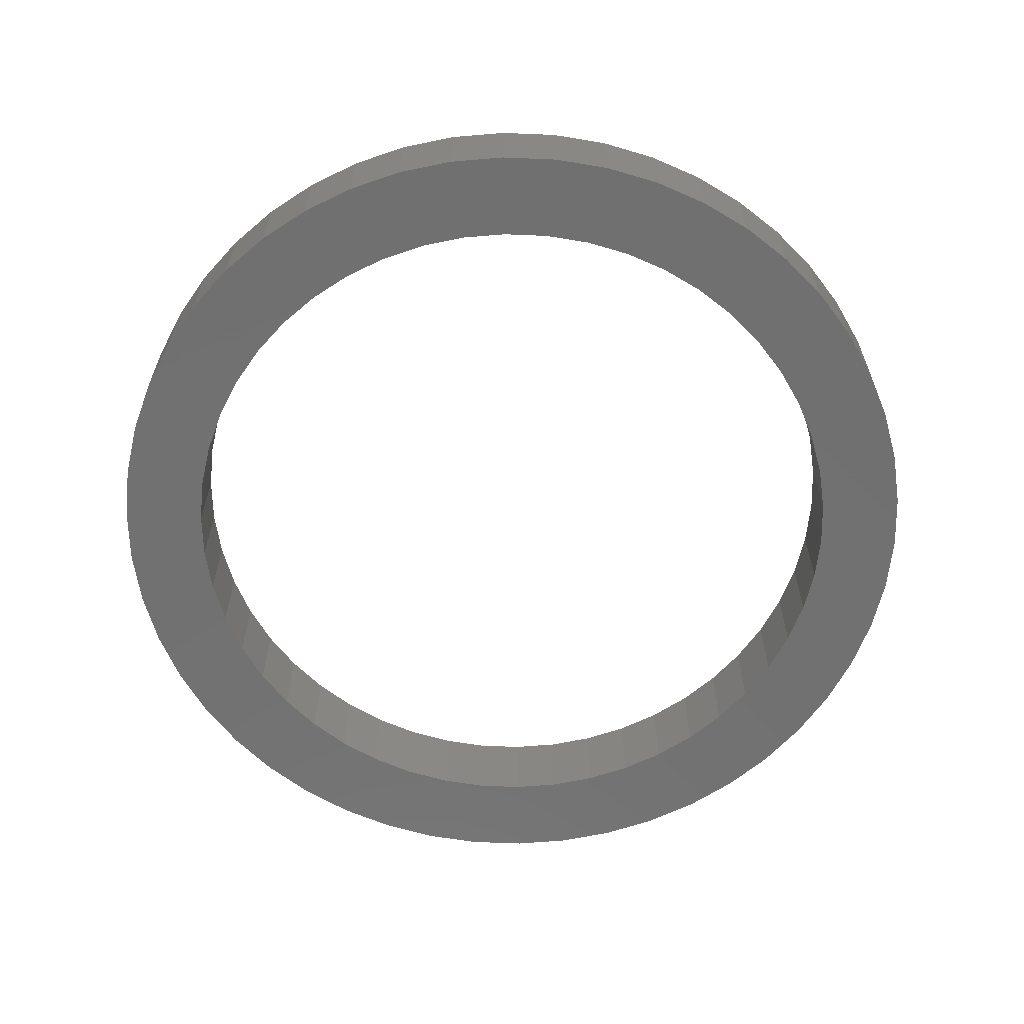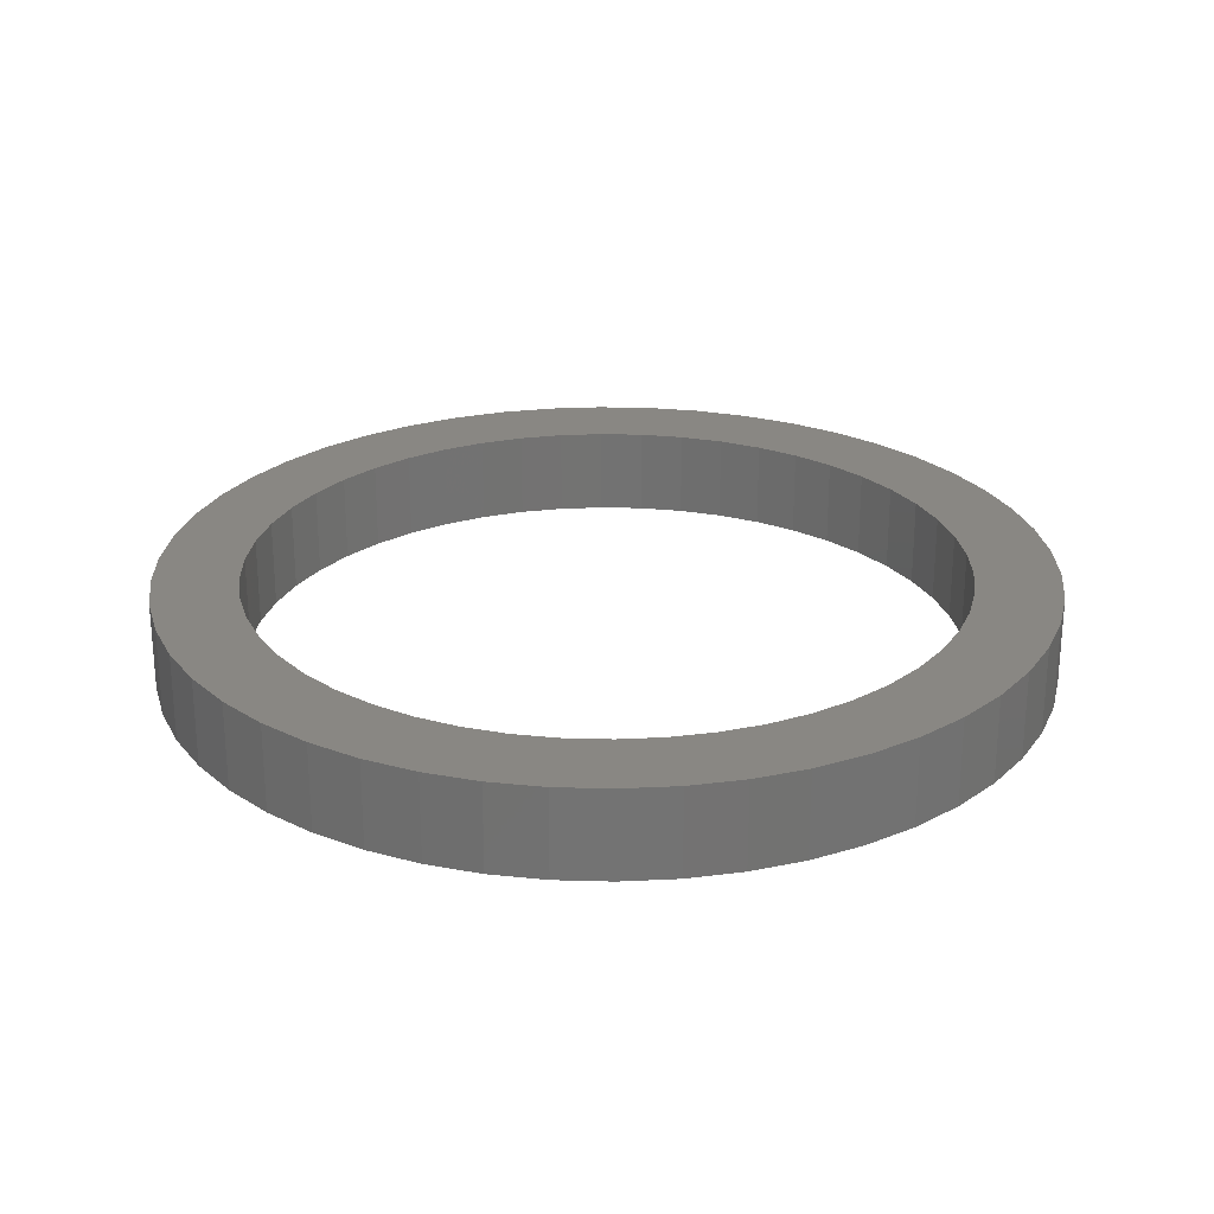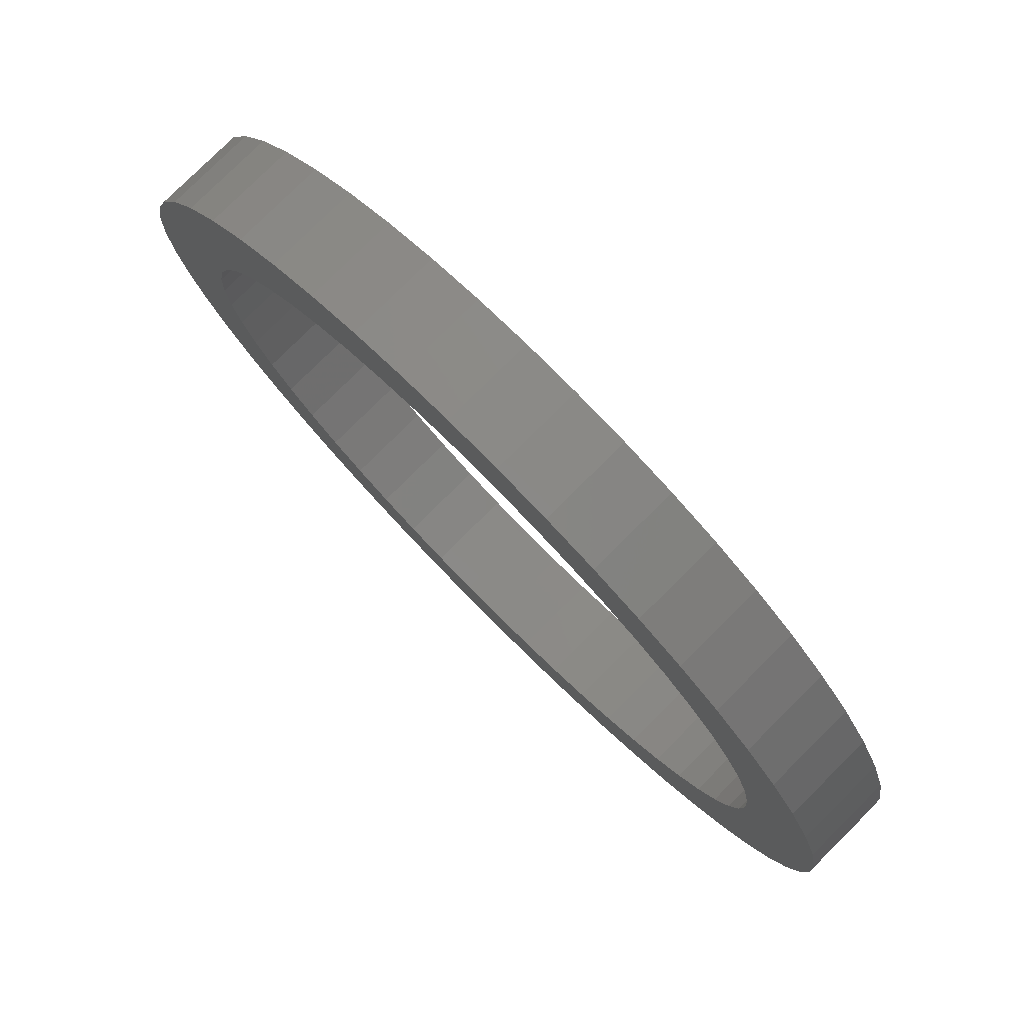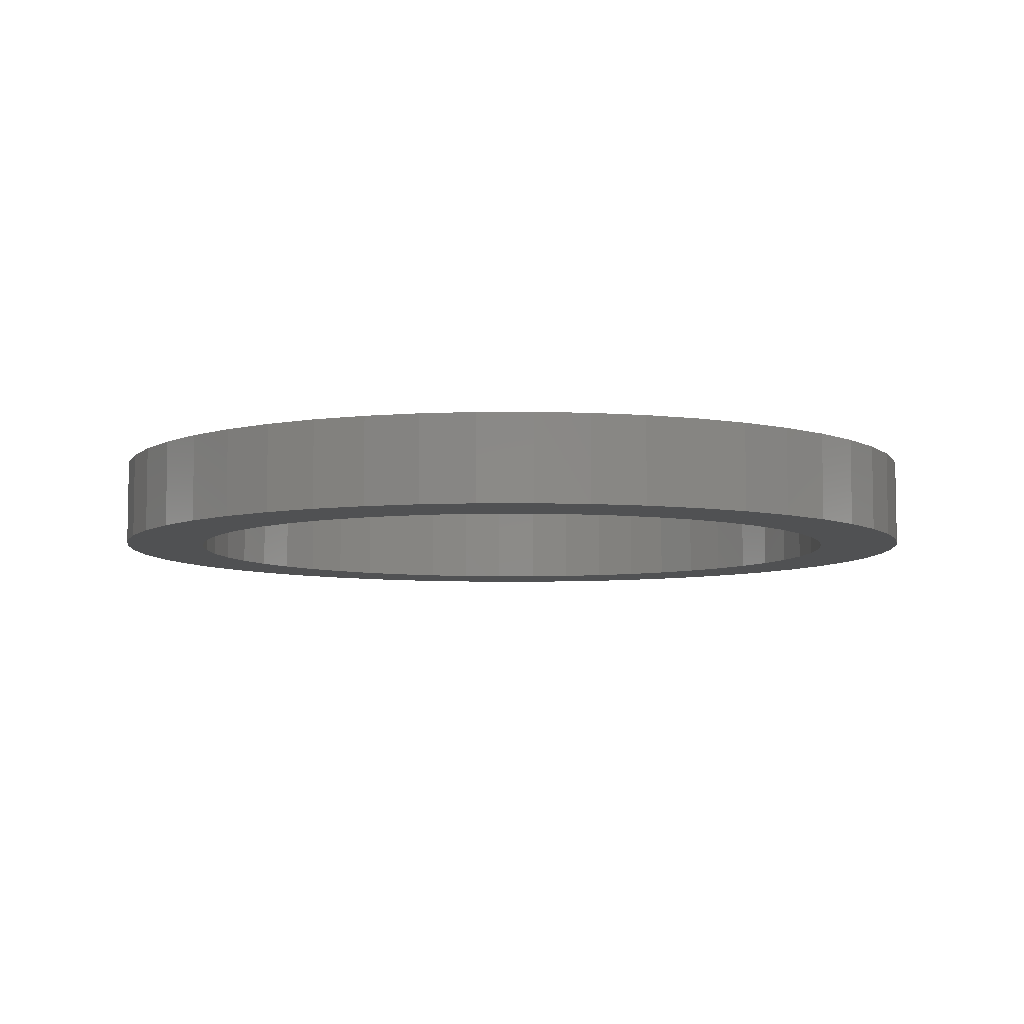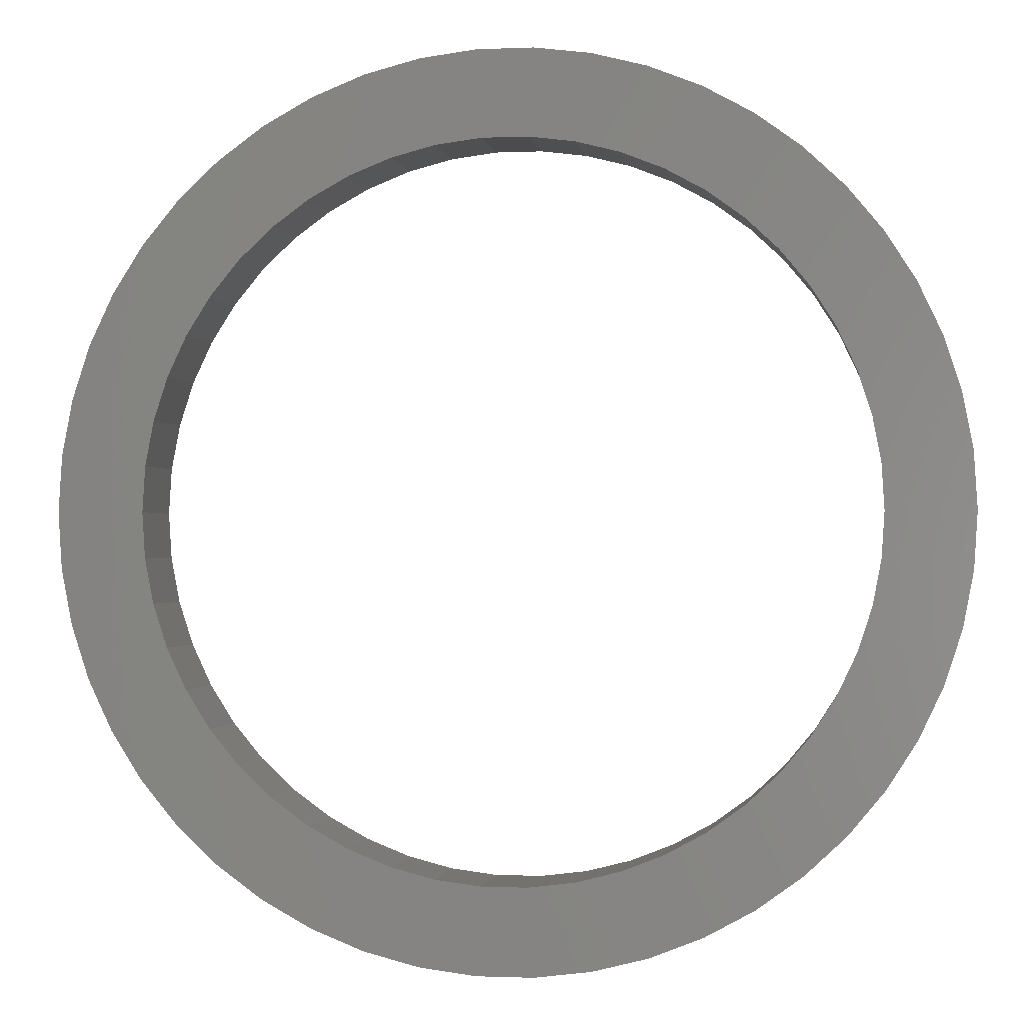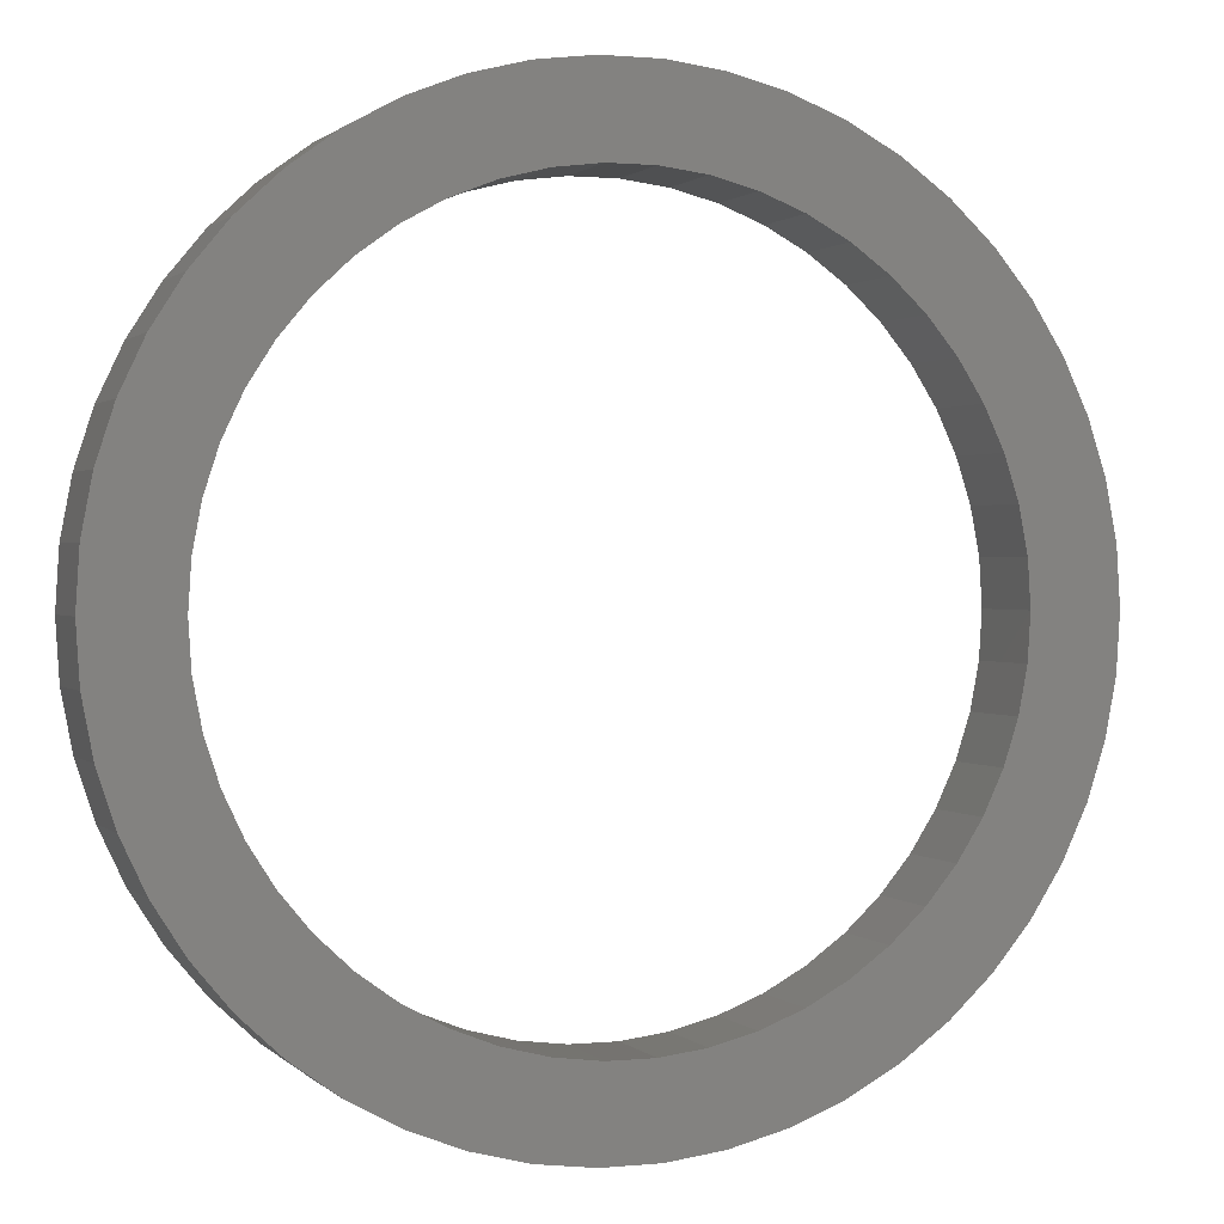
<metadata>
{"format":"stl","ext":"stl","renderer":"f3d","projection":"perspective","resolution":1024,"background":"white","views":[{"elev":-62.9,"azim":48.0,"up":"+Z"},{"elev":25.2,"azim":-148.6,"up":"+Z"},{"elev":79.0,"azim":-134.8,"up":"+Y"},{"elev":-6.8,"azim":-71.1,"up":"+Z"},{"elev":-1.0,"azim":-170.9,"up":"+Y"},{"elev":1.0,"azim":159.8,"up":"+Y"}]}
</metadata>
<code>
# stl→obj: 200 verts, 400 faces
v 65 0 13
v 64.49 8.147 0
v 64.49 8.147 13
v 65 0 0
v -65 0 0
v -64.49 8.147 13
v -64.49 8.147 0
v -65 0 13
v 4.081 64.87 0
v -4.081 64.87 13
v 4.081 64.87 13
v -4.081 64.87 0
v -4.081 -64.87 0
v 4.081 -64.87 13
v -4.081 -64.87 13
v 4.081 -64.87 0
v 47.38 44.5 0
v 41.43 50.08 13
v 47.38 44.5 13
v 41.43 50.08 0
v -41.43 50.08 0
v -47.38 44.5 13
v -41.43 50.08 13
v -47.38 44.5 0
v -20.09 61.82 0
v -27.68 58.81 13
v -20.09 61.82 13
v -27.68 58.81 0
v 60.44 23.93 13
v 56.96 31.31 0
v 56.96 31.31 13
v 60.44 23.93 0
v 52.59 38.21 0
v 52.59 38.21 13
v 27.68 58.81 0
v 20.09 61.82 13
v 27.68 58.81 13
v 20.09 61.82 0
v 12.18 63.85 13
v 12.18 63.85 0
v 34.83 54.88 0
v 34.83 54.88 13
v -60.44 23.93 0
v -56.96 31.31 13
v -56.96 31.31 0
v -60.44 23.93 13
v -52.59 38.21 0
v -52.59 38.21 13
v 52.5 0 13
v 52.09 6.58 13
v 62.96 16.16 13
v 64.49 -8.147 13
v 50.85 13.06 13
v 52.09 -6.58 13
v 48.81 19.33 13
v 62.96 -16.16 13
v 46.01 25.29 13
v 50.85 -13.06 13
v 60.44 -23.93 13
v 42.47 30.86 13
v 38.27 35.94 13
v 33.46 40.45 13
v 28.13 44.33 13
v 22.35 47.5 13
v 16.22 49.93 13
v 9.838 51.57 13
v 3.296 52.4 13
v -3.296 52.4 13
v -9.838 51.57 13
v -12.18 63.85 13
v -16.22 49.93 13
v -22.35 47.5 13
v -28.13 44.33 13
v -34.83 54.88 13
v -33.46 40.45 13
v -38.27 35.94 13
v -42.47 30.86 13
v -46.01 25.29 13
v -48.81 19.33 13
v -50.85 13.06 13
v 48.81 -19.33 13
v 56.96 -31.31 13
v 46.01 -25.29 13
v 52.59 -38.21 13
v 42.47 -30.86 13
v 47.38 -44.5 13
v 38.27 -35.94 13
v 41.43 -50.08 13
v 33.46 -40.45 13
v 34.83 -54.88 13
v 28.13 -44.33 13
v 27.68 -58.81 13
v 22.35 -47.5 13
v 20.09 -61.82 13
v 16.22 -49.93 13
v 12.18 -63.85 13
v 9.838 -51.57 13
v 3.296 -52.4 13
v -3.296 -52.4 13
v -9.838 -51.57 13
v -12.18 -63.85 13
v -16.22 -49.93 13
v -20.09 -61.82 13
v -22.35 -47.5 13
v -27.68 -58.81 13
v -28.13 -44.33 13
v -34.83 -54.88 13
v -33.46 -40.45 13
v -41.43 -50.08 13
v -38.27 -35.94 13
v -47.38 -44.5 13
v -42.47 -30.86 13
v -52.59 -38.21 13
v -46.01 -25.29 13
v -56.96 -31.31 13
v -48.81 -19.33 13
v -60.44 -23.93 13
v -50.85 -13.06 13
v -62.96 -16.16 13
v -52.09 -6.58 13
v -64.49 -8.147 13
v -52.5 0 13
v -62.96 16.16 13
v -52.09 6.58 13
v -12.18 63.85 0
v 64.49 -8.147 0
v 62.96 -16.16 0
v 52.5 0 0
v 52.09 -6.58 0
v 50.85 -13.06 0
v 60.44 -23.93 0
v 52.09 6.58 0
v 48.81 -19.33 0
v 56.96 -31.31 0
v 62.96 16.16 0
v 46.01 -25.29 0
v 52.59 -38.21 0
v 50.85 13.06 0
v 42.47 -30.86 0
v 47.38 -44.5 0
v 38.27 -35.94 0
v 41.43 -50.08 0
v 33.46 -40.45 0
v 34.83 -54.88 0
v 28.13 -44.33 0
v 27.68 -58.81 0
v 22.35 -47.5 0
v 20.09 -61.82 0
v 16.22 -49.93 0
v 12.18 -63.85 0
v 9.838 -51.57 0
v 3.296 -52.4 0
v -3.296 -52.4 0
v -9.838 -51.57 0
v -12.18 -63.85 0
v -16.22 -49.93 0
v -20.09 -61.82 0
v -22.35 -47.5 0
v -27.68 -58.81 0
v -28.13 -44.33 0
v -34.83 -54.88 0
v -33.46 -40.45 0
v -41.43 -50.08 0
v -38.27 -35.94 0
v -47.38 -44.5 0
v -42.47 -30.86 0
v -52.59 -38.21 0
v -46.01 -25.29 0
v -56.96 -31.31 0
v -48.81 -19.33 0
v -60.44 -23.93 0
v -50.85 -13.06 0
v 48.81 19.33 0
v 46.01 25.29 0
v 42.47 30.86 0
v 38.27 35.94 0
v 33.46 40.45 0
v 28.13 44.33 0
v 22.35 47.5 0
v 16.22 49.93 0
v 9.838 51.57 0
v 3.296 52.4 0
v -3.296 52.4 0
v -9.838 51.57 0
v -16.22 49.93 0
v -22.35 47.5 0
v -28.13 44.33 0
v -34.83 54.88 0
v -33.46 40.45 0
v -38.27 35.94 0
v -42.47 30.86 0
v -46.01 25.29 0
v -48.81 19.33 0
v -50.85 13.06 0
v -62.96 16.16 0
v -52.09 6.58 0
v -52.5 0 0
v -62.96 -16.16 0
v -52.09 -6.58 0
v -64.49 -8.147 0
f 1 2 3
f 2 1 4
f 5 6 7
f 6 5 8
f 9 10 11
f 10 9 12
f 13 14 15
f 14 13 16
f 17 18 19
f 18 17 20
f 21 22 23
f 22 21 24
f 25 26 27
f 26 25 28
f 29 30 31
f 30 29 32
f 31 33 34
f 33 31 30
f 35 36 37
f 36 35 38
f 38 39 36
f 39 38 40
f 41 37 42
f 37 41 35
f 43 44 45
f 44 43 46
f 47 22 24
f 22 47 48
f 49 1 3
f 50 3 51
f 1 49 52
f 53 51 29
f 54 52 49
f 55 29 31
f 52 54 56
f 57 31 34
f 58 56 54
f 56 58 59
f 3 50 49
f 51 53 50
f 29 55 53
f 60 34 19
f 31 57 55
f 34 60 57
f 61 19 18
f 19 61 60
f 62 18 42
f 18 62 61
f 42 63 62
f 37 63 42
f 37 64 63
f 36 64 37
f 36 65 64
f 39 65 36
f 39 66 65
f 11 66 39
f 11 67 66
f 11 68 67
f 10 68 11
f 10 69 68
f 70 69 10
f 70 71 69
f 27 71 70
f 27 72 71
f 26 72 27
f 26 73 72
f 74 73 26
f 73 74 75
f 23 75 74
f 75 23 76
f 22 76 23
f 76 22 77
f 48 77 22
f 77 48 78
f 44 78 48
f 78 44 79
f 79 46 80
f 46 79 44
f 81 59 58
f 59 81 82
f 83 82 81
f 82 83 84
f 85 84 83
f 84 85 86
f 87 86 85
f 86 87 88
f 89 88 87
f 88 89 90
f 91 90 89
f 91 92 90
f 93 92 91
f 93 94 92
f 95 94 93
f 95 96 94
f 97 96 95
f 97 14 96
f 98 14 97
f 99 14 98
f 99 15 14
f 100 15 99
f 100 101 15
f 102 101 100
f 102 103 101
f 104 103 102
f 104 105 103
f 106 105 104
f 107 106 108
f 106 107 105
f 109 108 110
f 108 109 107
f 111 110 112
f 113 112 114
f 110 111 109
f 115 114 116
f 117 116 118
f 119 118 120
f 112 113 111
f 121 120 122
f 123 80 46
f 80 123 124
f 114 115 113
f 6 124 123
f 116 117 115
f 124 6 122
f 118 119 117
f 8 122 6
f 120 121 119
f 122 8 121
f 12 70 10
f 70 12 125
f 56 126 52
f 126 56 127
f 128 4 126
f 129 126 127
f 4 128 2
f 130 127 131
f 132 2 128
f 133 131 134
f 2 132 135
f 136 134 137
f 138 135 132
f 135 138 32
f 126 129 128
f 127 130 129
f 131 133 130
f 139 137 140
f 134 136 133
f 137 139 136
f 141 140 142
f 140 141 139
f 143 142 144
f 142 143 141
f 144 145 143
f 146 145 144
f 146 147 145
f 148 147 146
f 148 149 147
f 150 149 148
f 150 151 149
f 16 151 150
f 16 152 151
f 16 153 152
f 13 153 16
f 13 154 153
f 155 154 13
f 155 156 154
f 157 156 155
f 157 158 156
f 159 158 157
f 159 160 158
f 161 160 159
f 160 161 162
f 163 162 161
f 162 163 164
f 165 164 163
f 164 165 166
f 167 166 165
f 166 167 168
f 169 168 167
f 168 169 170
f 170 171 172
f 171 170 169
f 173 32 138
f 32 173 30
f 174 30 173
f 30 174 33
f 175 33 174
f 33 175 17
f 176 17 175
f 17 176 20
f 177 20 176
f 20 177 41
f 178 41 177
f 178 35 41
f 179 35 178
f 179 38 35
f 180 38 179
f 180 40 38
f 181 40 180
f 181 9 40
f 182 9 181
f 183 9 182
f 183 12 9
f 184 12 183
f 184 125 12
f 185 125 184
f 185 25 125
f 186 25 185
f 186 28 25
f 187 28 186
f 188 187 189
f 187 188 28
f 21 189 190
f 189 21 188
f 24 190 191
f 47 191 192
f 190 24 21
f 45 192 193
f 43 193 194
f 195 194 196
f 191 47 24
f 7 196 197
f 198 172 171
f 172 198 199
f 192 45 47
f 200 199 198
f 193 43 45
f 199 200 197
f 194 195 43
f 5 197 200
f 196 7 195
f 197 5 7
f 16 96 14
f 96 16 150
f 51 32 29
f 32 51 135
f 3 135 51
f 135 3 2
f 34 17 19
f 17 34 33
f 40 11 39
f 11 40 9
f 20 42 18
f 42 20 41
f 45 48 47
f 48 45 44
f 195 46 43
f 46 195 123
f 7 123 195
f 123 7 6
f 28 74 26
f 74 28 188
f 188 23 74
f 23 188 21
f 125 27 70
f 27 125 25
f 52 4 1
f 4 52 126
f 86 137 84
f 137 86 140
f 59 127 56
f 127 59 131
f 169 117 171
f 117 169 115
f 146 90 92
f 90 146 144
f 142 86 88
f 86 142 140
f 84 134 82
f 134 84 137
f 198 121 200
f 121 198 119
f 200 8 5
f 8 200 121
f 171 119 198
f 119 171 117
f 148 92 94
f 92 148 146
f 150 94 96
f 94 150 148
f 82 131 59
f 131 82 134
f 155 15 101
f 15 155 13
f 159 103 105
f 103 159 157
f 157 101 103
f 101 157 155
f 165 113 167
f 113 165 111
f 165 109 111
f 109 165 163
f 144 88 90
f 88 144 142
f 167 115 169
f 115 167 113
f 161 105 107
f 105 161 159
f 163 107 109
f 107 163 161
f 128 50 132
f 50 128 49
f 122 196 124
f 196 122 197
f 183 67 68
f 67 183 182
f 177 61 62
f 61 177 176
f 190 75 76
f 75 190 189
f 186 71 72
f 71 186 185
f 173 57 174
f 57 173 55
f 132 53 138
f 53 132 50
f 174 60 175
f 60 174 57
f 180 64 65
f 64 180 179
f 178 62 63
f 62 178 177
f 79 192 78
f 192 79 193
f 78 191 77
f 191 78 192
f 80 193 79
f 193 80 194
f 189 73 75
f 73 189 187
f 184 68 69
f 68 184 183
f 129 49 128
f 49 129 54
f 151 98 97
f 98 151 152
f 138 55 173
f 55 138 53
f 175 61 176
f 61 175 60
f 181 65 66
f 65 181 180
f 182 66 67
f 66 182 181
f 179 63 64
f 63 179 178
f 77 190 76
f 190 77 191
f 124 194 80
f 194 124 196
f 185 69 71
f 69 185 184
f 130 54 129
f 54 130 58
f 112 168 114
f 168 112 166
f 114 170 116
f 170 114 168
f 116 172 118
f 172 116 170
f 147 95 93
f 95 147 149
f 149 97 95
f 97 149 151
f 187 72 73
f 72 187 186
f 139 83 136
f 83 139 85
f 141 89 87
f 89 141 143
f 136 81 133
f 81 136 83
f 153 100 99
f 100 153 154
f 162 110 108
f 110 162 164
f 120 197 122
f 197 120 199
f 145 93 91
f 93 145 147
f 133 58 130
f 58 133 81
f 152 99 98
f 99 152 153
f 156 104 102
f 104 156 158
f 160 108 106
f 108 160 162
f 110 166 112
f 166 110 164
f 118 199 120
f 199 118 172
f 143 91 89
f 91 143 145
f 141 85 139
f 85 141 87
f 154 102 100
f 102 154 156
f 158 106 104
f 106 158 160

</code>
